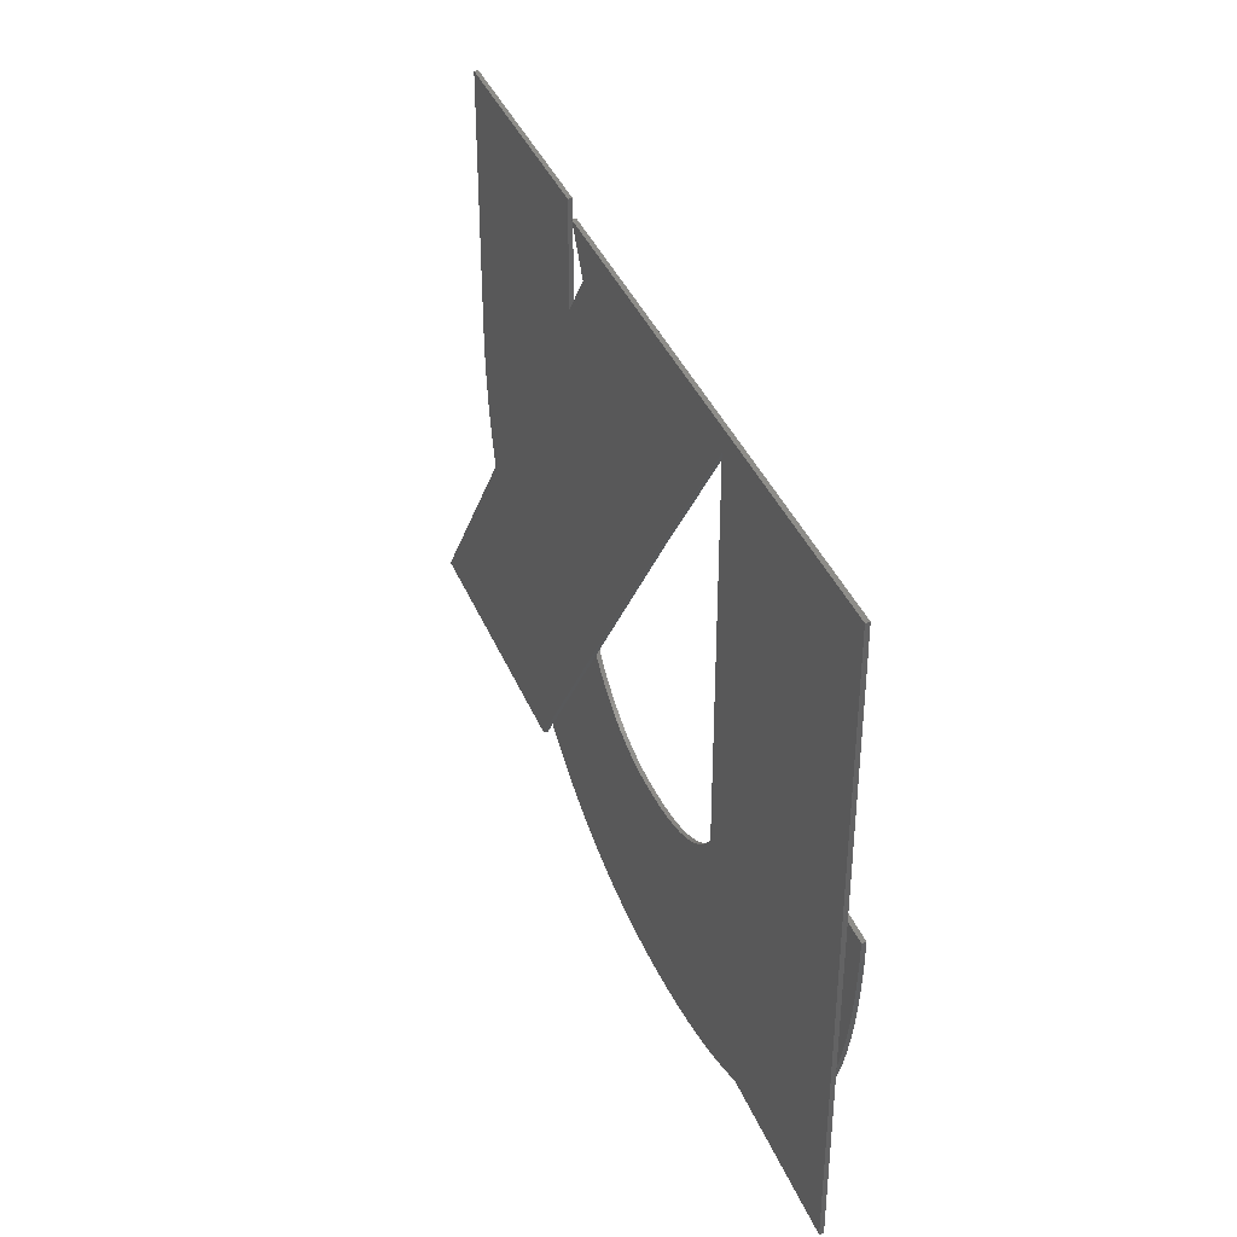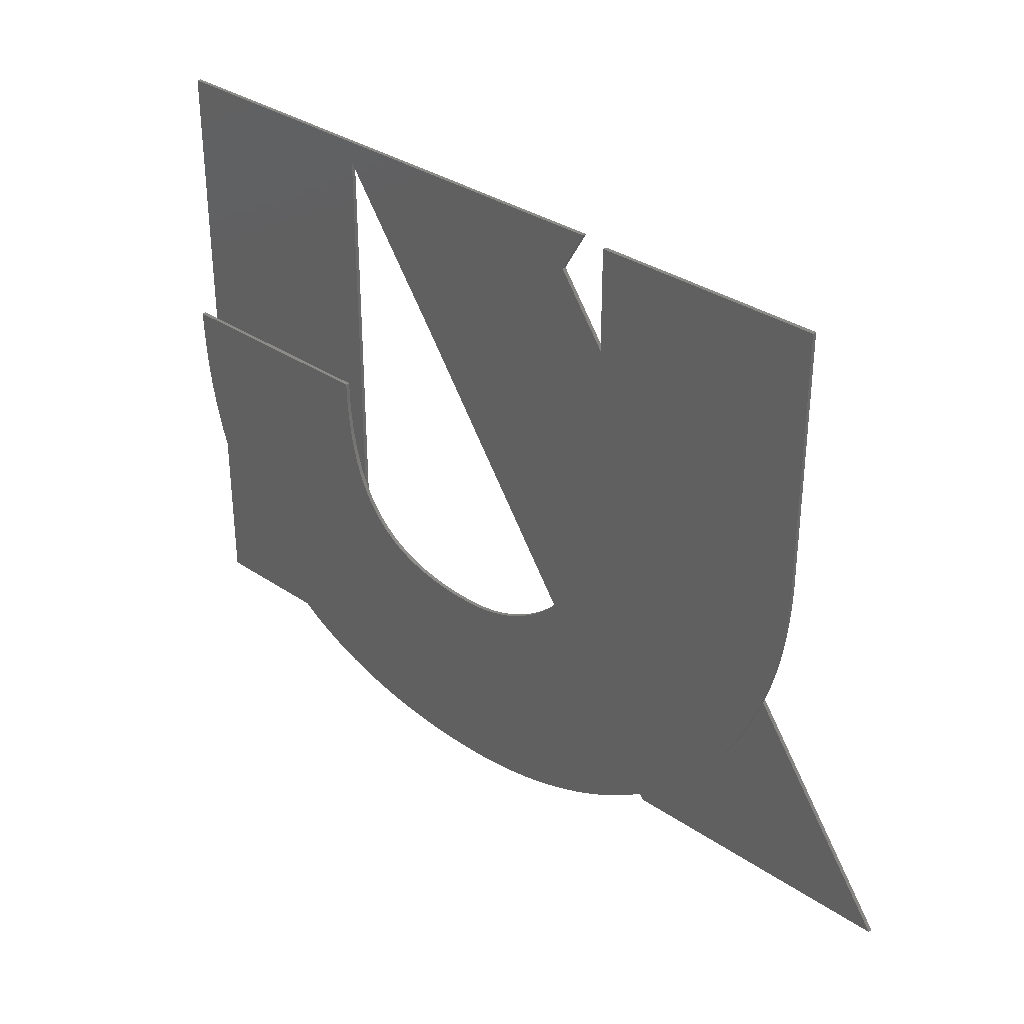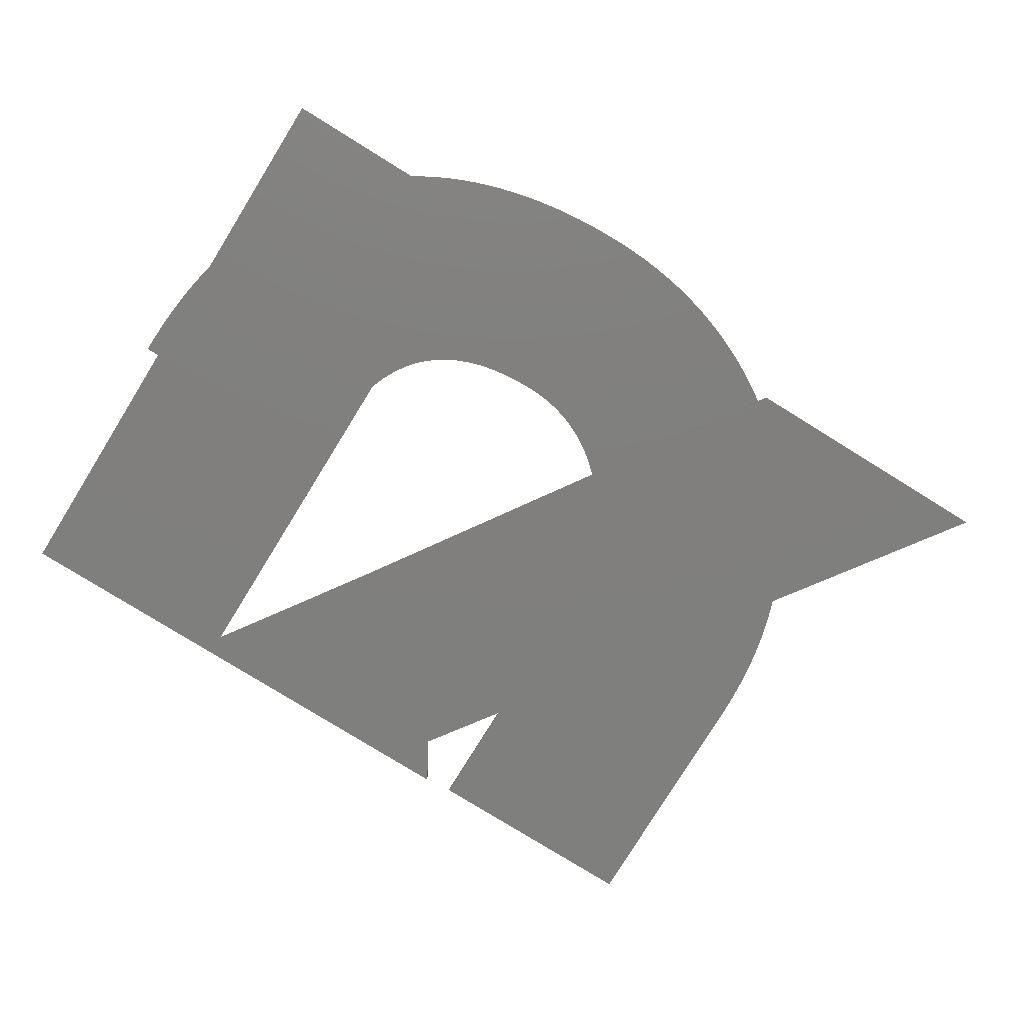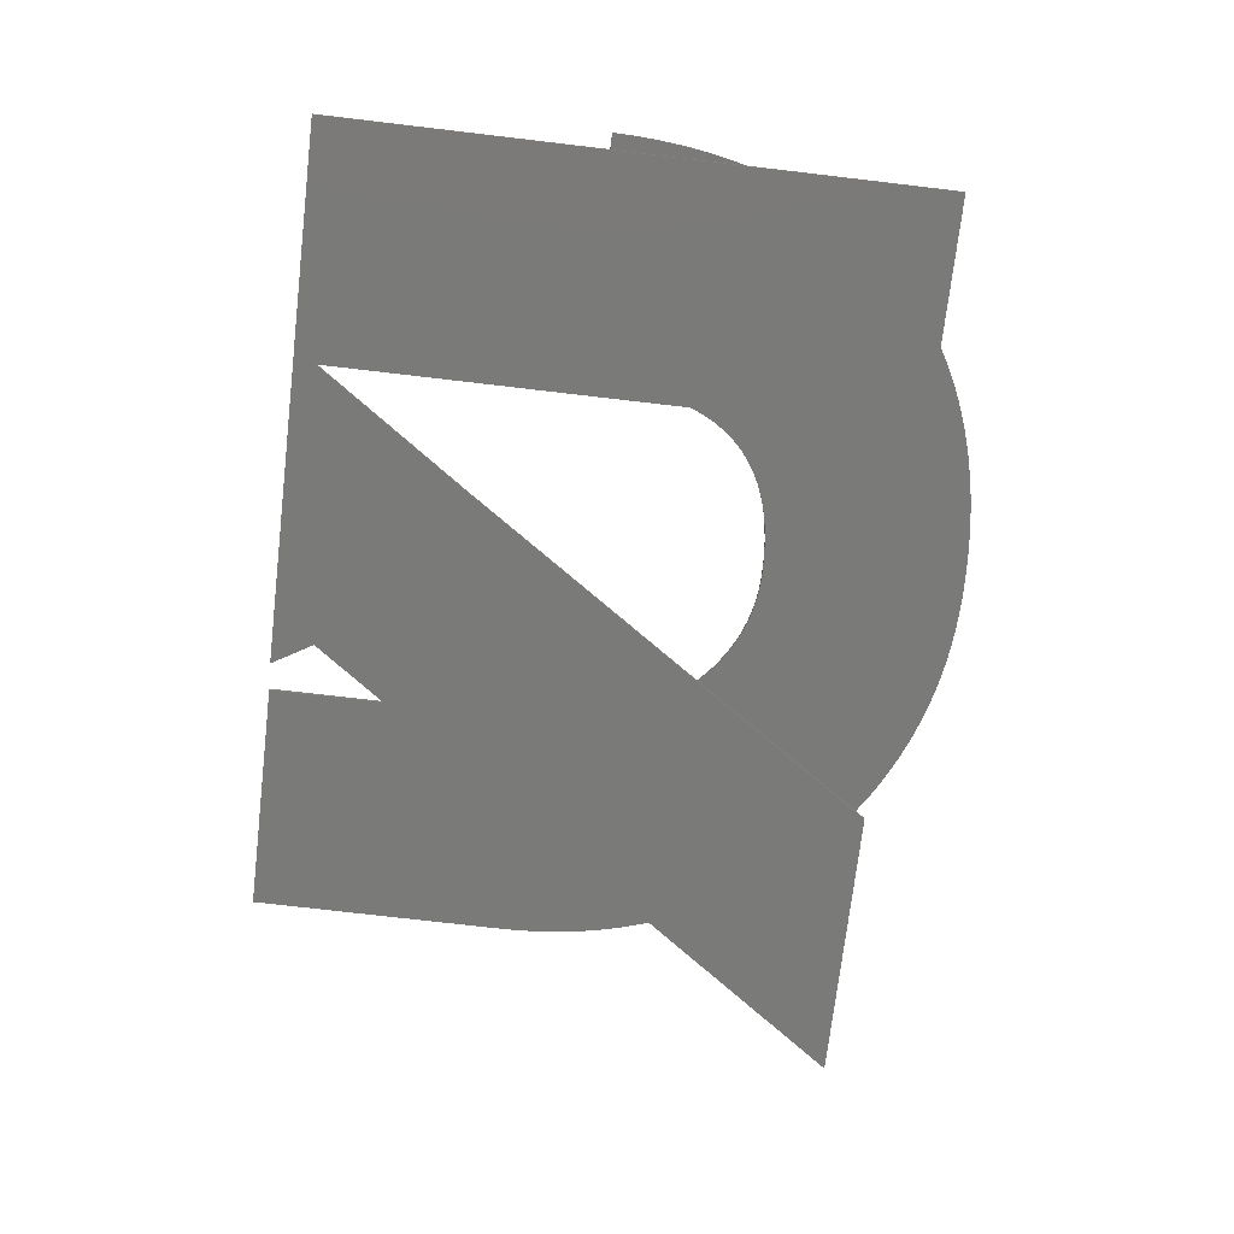
<metadata>
{"format":"stl","ext":"stl","renderer":"f3d","projection":"perspective","resolution":1024,"background":"white","views":[{"elev":38.8,"azim":-111.0,"up":"+Y"},{"elev":33.2,"azim":43.0,"up":"+Y"},{"elev":-79.3,"azim":-31.7,"up":"+Z"},{"elev":-72.9,"azim":-96.7,"up":"+Z"}]}
</metadata>
<code>
# stl→obj: 306 verts, 604 faces
v 46.71 42.8 0.4
v 35.26 42.8 0.6
v 46.71 42.8 0.6
v 35.26 42.8 0.4
v 33.74 42.8 0
v 7.258 42.8 0.2
v 33.74 42.8 0.2
v 7.258 42.8 0
v 18.72 12.7 0
v 7.258 12.7 0
v 18.72 41.74 0
v 38.47 12.7 0
v 32.54 40.74 0
v 52.45 12.7 0
v 24.08 33.99 0
v 35.26 29.97 0.6
v 46.72 29.97 0.6
v 46.7 29.07 0.6
v 35.25 29.52 0.6
v 35.24 29.09 0.6
v 46.65 28.19 0.6
v 35.2 28.66 0.6
v 46.56 27.32 0.6
v 35.16 28.23 0.6
v 46.45 26.47 0.6
v 35.1 27.82 0.6
v 46.3 25.64 0.6
v 35.03 27.4 0.6
v 46.13 24.82 0.6
v 34.95 27 0.6
v 45.92 24.02 0.6
v 34.86 26.59 0.6
v 34.75 26.2 0.6
v 45.68 23.23 0.6
v 45.41 22.47 0.6
v 34.63 25.81 0.6
v 45.12 21.71 0.6
v 34.5 25.42 0.6
v 34.36 25.05 0.6
v 44.79 20.98 0.6
v 34.21 24.69 0.6
v 44.44 20.27 0.6
v 44.07 19.57 0.6
v 34.05 24.34 0.6
v 43.68 18.9 0.6
v 33.87 24 0.6
v 33.69 23.68 0.6
v 43.26 18.25 0.6
v 33.5 23.36 0.6
v 42.82 17.61 0.6
v 42.36 17 0.6
v 41.87 16.41 0.6
v 33.3 23.05 0.6
v 41.36 15.84 0.6
v 33.09 22.76 0.6
v 40.83 15.29 0.6
v 32.86 22.48 0.6
v 40.28 14.76 0.6
v 32.63 22.2 0.6
v 39.7 14.26 0.6
v 32.39 21.94 0.6
v 39.11 13.78 0.6
v 32.14 21.69 0.6
v 38.5 13.33 0.6
v 31.87 21.45 0.6
v 37.87 12.9 0.6
v 31.6 21.23 0.6
v 37.22 12.49 0.6
v 31.32 21.01 0.6
v 36.55 12.11 0.6
v 31.03 20.81 0.6
v 35.86 11.75 0.6
v 30.73 20.62 0.6
v 35.15 11.42 0.6
v 30.42 20.44 0.6
v 34.43 11.11 0.6
v 30.1 20.28 0.6
v 33.69 10.83 0.6
v 29.77 20.12 0.6
v 32.93 10.58 0.6
v 29.44 19.99 0.6
v 32.17 10.35 0.6
v 29.09 19.87 0.6
v 31.4 10.16 0.6
v 28.75 19.76 0.6
v 30.61 9.999 0.6
v 28.39 19.67 0.6
v 29.82 9.866 0.6
v 28.03 19.6 0.6
v 29.01 9.762 0.6
v 27.66 19.54 0.6
v 28.19 9.688 0.6
v 27.29 19.5 0.6
v 27.36 9.644 0.6
v 26.91 19.48 0.6
v 26.52 19.47 0.6
v 26.52 9.629 0.6
v 25.64 9.641 0.6
v 25.68 19.49 0.6
v 24.77 9.678 0.6
v 24.87 19.56 0.6
v 23.08 9.824 0.6
v 24.12 19.68 0.6
v 23.91 9.739 0.6
v 22.26 9.934 0.6
v 23.41 19.84 0.6
v 20.66 10.23 0.6
v 22.74 20.04 0.6
v 19.13 10.62 0.6
v 22.12 20.29 0.6
v 17.67 11.1 0.6
v 21.55 20.59 0.6
v 21.45 10.07 0.6
v 16.29 11.69 0.6
v 21.02 20.93 0.6
v 15 12.37 0.6
v 20.54 21.32 0.6
v 13.2 13.57 0.6
v 20.1 21.76 0.6
v 19.89 10.41 0.6
v 12.11 14.48 0.6
v 19.71 22.24 0.6
v 10.65 16.05 0.6
v 19.35 22.78 0.6
v 9.783 17.21 0.6
v 19.04 23.38 0.6
v 8.661 19.15 0.6
v 18.77 24.04 0.6
v 8.03 20.56 0.6
v 18.54 24.75 0.6
v 18.39 10.85 0.6
v 7.501 22.07 0.6
v 18.35 25.51 0.6
v 7.087 23.69 0.6
v 18.2 26.33 0.6
v 6.786 25.4 0.6
v 18.09 27.21 0.6
v 6.678 26.3 0.6
v 18.02 28.15 0.6
v 6.548 28.17 0.6
v 17.99 29.14 0.6
v 16.97 11.38 0.6
v 15.63 12.02 0.6
v 14.38 12.74 0.6
v 13.78 13.14 0.6
v 12.65 14.01 0.6
v 11.6 14.98 0.6
v 11.11 15.5 0.6
v 10.2 16.62 0.6
v 9.386 17.83 0.6
v 9.012 18.48 0.6
v 8.334 19.84 0.6
v 7.751 21.3 0.6
v 7.28 22.87 0.6
v 6.922 24.53 0.6
v 6.599 27.22 0.6
v 6.526 29.14 0.6
v 18.72 41.74 0.2
v 32.54 40.74 0.2
v 24.08 33.99 0.2
v 7.258 12.7 0.2
v 18.72 12.7 0.2
v 38.47 12.7 0.2
v 52.45 12.7 0.2
v 46.7 29.07 0.4
v 35.25 29.52 0.4
v 35.26 29.97 0.4
v 36.55 12.11 0.4
v 35.24 29.09 0.4
v 35.2 28.66 0.4
v 35.16 28.23 0.4
v 30.73 20.62 0.4
v 35.86 11.75 0.4
v 35.15 11.42 0.4
v 35.1 27.82 0.4
v 35.03 27.4 0.4
v 34.95 27 0.4
v 34.86 26.59 0.4
v 34.75 26.2 0.4
v 34.63 25.81 0.4
v 34.5 25.42 0.4
v 30.42 20.44 0.4
v 34.43 11.11 0.4
v 34.36 25.05 0.4
v 34.21 24.69 0.4
v 34.05 24.34 0.4
v 33.87 24 0.4
v 33.69 23.68 0.4
v 30.1 20.28 0.4
v 33.69 10.83 0.4
v 33.5 23.36 0.4
v 33.3 23.05 0.4
v 33.09 22.76 0.4
v 29.77 20.12 0.4
v 32.93 10.58 0.4
v 32.86 22.48 0.4
v 32.63 22.2 0.4
v 32.39 21.94 0.4
v 29.44 19.99 0.4
v 32.17 10.35 0.4
v 32.14 21.69 0.4
v 31.87 21.45 0.4
v 31.6 21.23 0.4
v 29.09 19.87 0.4
v 31.4 10.16 0.4
v 31.32 21.01 0.4
v 31.03 20.81 0.4
v 28.75 19.76 0.4
v 30.61 9.999 0.4
v 28.39 19.67 0.4
v 29.82 9.866 0.4
v 28.03 19.6 0.4
v 29.01 9.762 0.4
v 27.66 19.54 0.4
v 28.19 9.688 0.4
v 27.29 19.5 0.4
v 27.36 9.644 0.4
v 26.91 19.48 0.4
v 26.52 9.629 0.4
v 26.52 19.47 0.4
v 25.64 9.641 0.4
v 25.68 19.49 0.4
v 24.77 9.678 0.4
v 24.87 19.56 0.4
v 23.91 9.739 0.4
v 23.08 9.824 0.4
v 24.12 19.68 0.4
v 22.26 9.934 0.4
v 23.41 19.84 0.4
v 21.45 10.07 0.4
v 20.66 10.23 0.4
v 22.74 20.04 0.4
v 19.89 10.41 0.4
v 19.13 10.62 0.4
v 22.12 20.29 0.4
v 18.39 10.85 0.4
v 17.67 11.1 0.4
v 21.55 20.59 0.4
v 16.97 11.38 0.4
v 16.29 11.69 0.4
v 21.02 20.93 0.4
v 15.63 12.02 0.4
v 15 12.37 0.4
v 20.54 21.32 0.4
v 14.38 12.74 0.4
v 13.78 13.14 0.4
v 13.2 13.57 0.4
v 20.1 21.76 0.4
v 12.65 14.01 0.4
v 12.11 14.48 0.4
v 19.71 22.24 0.4
v 11.6 14.98 0.4
v 11.11 15.5 0.4
v 10.65 16.05 0.4
v 19.35 22.78 0.4
v 10.2 16.62 0.4
v 9.783 17.21 0.4
v 19.04 23.38 0.4
v 9.386 17.83 0.4
v 9.012 18.48 0.4
v 8.661 19.15 0.4
v 18.77 24.04 0.4
v 8.334 19.84 0.4
v 8.03 20.56 0.4
v 18.54 24.75 0.4
v 7.751 21.3 0.4
v 7.501 22.07 0.4
v 18.35 25.51 0.4
v 7.28 22.87 0.4
v 7.087 23.69 0.4
v 18.2 26.33 0.4
v 6.922 24.53 0.4
v 6.786 25.4 0.4
v 18.09 27.21 0.4
v 6.678 26.3 0.4
v 18.02 28.15 0.4
v 6.599 27.22 0.4
v 6.548 28.17 0.4
v 17.99 29.14 0.4
v 6.526 29.14 0.4
v 46.72 29.97 0.4
v 46.65 28.19 0.4
v 46.56 27.32 0.4
v 46.45 26.47 0.4
v 46.3 25.64 0.4
v 46.13 24.82 0.4
v 45.92 24.02 0.4
v 45.68 23.23 0.4
v 45.41 22.47 0.4
v 45.12 21.71 0.4
v 44.79 20.98 0.4
v 44.44 20.27 0.4
v 44.07 19.57 0.4
v 43.68 18.9 0.4
v 43.26 18.25 0.4
v 42.82 17.61 0.4
v 42.36 17 0.4
v 41.87 16.41 0.4
v 41.36 15.84 0.4
v 40.83 15.29 0.4
v 40.28 14.76 0.4
v 39.7 14.26 0.4
v 39.11 13.78 0.4
v 38.5 13.33 0.4
v 37.87 12.9 0.4
v 37.22 12.49 0.4
f 1 2 3
f 2 1 4
f 5 6 7
f 6 5 8
f 9 10 11
f 12 13 14
f 13 12 15
f 11 13 15
f 13 11 5
f 11 8 5
f 8 11 10
f 16 17 3
f 17 16 18
f 19 18 16
f 20 18 19
f 18 20 21
f 22 21 20
f 21 22 23
f 24 23 22
f 23 24 25
f 26 25 24
f 25 26 27
f 28 27 26
f 27 28 29
f 30 29 28
f 29 30 31
f 32 31 30
f 33 34 32
f 34 33 35
f 35 36 37
f 38 37 36
f 39 40 38
f 41 42 39
f 42 41 43
f 43 44 45
f 46 45 44
f 47 48 46
f 49 50 47
f 50 49 51
f 16 3 2
f 31 32 34
f 36 35 33
f 37 38 40
f 40 39 42
f 44 43 41
f 45 46 48
f 48 47 50
f 51 49 52
f 53 52 49
f 52 53 54
f 55 54 53
f 54 55 56
f 57 56 55
f 56 57 58
f 59 58 57
f 58 59 60
f 61 60 59
f 60 61 62
f 63 62 61
f 62 63 64
f 65 64 63
f 64 65 66
f 67 66 65
f 66 67 68
f 69 68 67
f 68 69 70
f 71 70 69
f 70 71 72
f 73 72 71
f 72 73 74
f 75 74 73
f 74 75 76
f 77 76 75
f 76 77 78
f 79 78 77
f 78 79 80
f 81 80 79
f 80 81 82
f 83 82 81
f 82 83 84
f 85 84 83
f 84 85 86
f 87 86 85
f 86 87 88
f 89 88 87
f 88 89 90
f 91 90 89
f 90 91 92
f 93 92 91
f 92 93 94
f 95 94 93
f 96 94 95
f 96 97 94
f 98 96 99
f 96 98 97
f 100 99 101
f 99 100 98
f 102 101 103
f 101 104 100
f 105 103 106
f 101 102 104
f 107 106 108
f 103 105 102
f 109 108 110
f 111 110 112
f 106 113 105
f 114 112 115
f 106 107 113
f 116 115 117
f 118 117 119
f 108 120 107
f 121 119 122
f 123 122 124
f 108 109 120
f 125 124 126
f 127 126 128
f 129 128 130
f 110 131 109
f 132 130 133
f 134 133 135
f 136 135 137
f 138 137 139
f 140 139 141
f 110 111 131
f 112 142 111
f 112 114 142
f 115 143 114
f 115 116 143
f 117 144 116
f 117 145 144
f 117 118 145
f 119 146 118
f 119 121 146
f 122 147 121
f 122 148 147
f 122 123 148
f 124 149 123
f 124 125 149
f 126 150 125
f 126 151 150
f 126 127 151
f 128 152 127
f 128 129 152
f 130 153 129
f 130 132 153
f 133 154 132
f 133 134 154
f 135 155 134
f 135 136 155
f 137 138 136
f 139 156 138
f 139 140 156
f 140 141 157
f 158 159 7
f 159 158 160
f 6 158 7
f 161 158 6
f 158 161 162
f 159 163 164
f 163 159 160
f 159 5 7
f 5 159 13
f 164 13 159
f 13 164 14
f 12 164 163
f 164 12 14
f 12 160 15
f 160 12 163
f 15 158 11
f 158 15 160
f 162 11 158
f 11 162 9
f 10 162 161
f 162 10 9
f 10 6 8
f 6 10 161
f 165 166 167
f 168 169 166
f 168 170 169
f 168 171 170
f 172 173 174
f 168 175 171
f 168 176 175
f 168 177 176
f 168 178 177
f 168 179 178
f 168 180 179
f 168 181 180
f 182 174 183
f 168 184 181
f 168 185 184
f 168 186 185
f 168 187 186
f 168 188 187
f 189 183 190
f 168 191 188
f 168 192 191
f 168 193 192
f 194 190 195
f 168 196 193
f 168 197 196
f 168 198 197
f 199 195 200
f 168 201 198
f 168 202 201
f 168 203 202
f 204 200 205
f 168 206 203
f 168 207 206
f 173 172 207
f 208 205 209
f 174 182 172
f 183 189 182
f 210 209 211
f 190 194 189
f 195 199 194
f 200 204 199
f 212 211 213
f 205 208 204
f 209 210 208
f 214 213 215
f 211 212 210
f 213 214 212
f 216 215 217
f 215 216 214
f 217 218 216
f 219 218 217
f 219 220 218
f 221 220 219
f 220 221 222
f 223 222 221
f 222 223 224
f 225 224 223
f 226 224 225
f 224 226 227
f 228 227 226
f 227 228 229
f 230 229 228
f 231 229 230
f 229 231 232
f 233 232 231
f 234 232 233
f 232 234 235
f 236 235 234
f 237 235 236
f 235 237 238
f 239 238 237
f 240 238 239
f 238 240 241
f 242 241 240
f 243 241 242
f 241 243 244
f 245 244 243
f 246 244 245
f 247 244 246
f 244 247 248
f 249 248 247
f 250 248 249
f 248 250 251
f 252 251 250
f 253 251 252
f 254 251 253
f 251 254 255
f 256 255 254
f 257 255 256
f 255 257 258
f 259 258 257
f 260 258 259
f 261 258 260
f 258 261 262
f 263 262 261
f 264 262 263
f 262 264 265
f 266 265 264
f 267 265 266
f 265 267 268
f 269 268 267
f 270 268 269
f 268 270 271
f 272 271 270
f 273 271 272
f 271 273 274
f 275 274 273
f 274 275 276
f 277 276 275
f 278 276 277
f 276 278 279
f 279 278 280
f 167 281 165
f 166 165 282
f 166 282 283
f 166 283 284
f 166 284 285
f 166 285 286
f 166 286 287
f 166 287 288
f 166 288 289
f 166 289 290
f 166 290 291
f 166 291 292
f 166 292 293
f 166 293 294
f 166 294 295
f 166 295 296
f 166 296 297
f 166 297 298
f 166 298 299
f 166 299 300
f 166 300 301
f 166 301 302
f 166 302 303
f 166 303 304
f 166 304 305
f 166 305 306
f 166 306 168
f 207 168 173
f 281 167 1
f 1 167 4
f 217 92 94
f 92 217 215
f 215 90 92
f 90 215 213
f 213 88 90
f 88 213 211
f 211 86 88
f 86 211 209
f 209 84 86
f 84 209 205
f 205 82 84
f 82 205 200
f 200 80 82
f 80 200 195
f 195 78 80
f 78 195 190
f 190 76 78
f 76 190 183
f 183 74 76
f 74 183 174
f 174 72 74
f 72 174 173
f 173 70 72
f 70 173 168
f 168 68 70
f 68 168 306
f 306 66 68
f 66 306 305
f 305 64 66
f 64 305 304
f 304 62 64
f 62 304 303
f 303 60 62
f 60 303 302
f 302 58 60
f 58 302 301
f 301 56 58
f 56 301 300
f 56 299 54
f 299 56 300
f 54 298 52
f 298 54 299
f 52 297 51
f 297 52 298
f 51 296 50
f 296 51 297
f 50 295 48
f 295 50 296
f 48 294 45
f 294 48 295
f 45 293 43
f 293 45 294
f 43 292 42
f 292 43 293
f 42 291 40
f 291 42 292
f 40 290 37
f 290 40 291
f 37 289 35
f 289 37 290
f 35 288 34
f 288 35 289
f 34 287 31
f 287 34 288
f 31 286 29
f 286 31 287
f 29 285 27
f 285 29 286
f 27 284 25
f 284 27 285
f 25 283 23
f 283 25 284
f 23 282 21
f 282 23 283
f 21 165 18
f 165 21 282
f 18 281 17
f 281 18 165
f 17 1 3
f 1 17 281
f 167 2 4
f 2 167 16
f 166 16 167
f 16 166 19
f 169 19 166
f 19 169 20
f 170 20 169
f 20 170 22
f 171 22 170
f 22 171 24
f 175 24 171
f 24 175 26
f 176 26 175
f 26 176 28
f 177 28 176
f 28 177 30
f 178 30 177
f 30 178 32
f 179 32 178
f 32 179 33
f 180 33 179
f 33 180 36
f 181 36 180
f 36 181 38
f 184 38 181
f 38 184 39
f 185 39 184
f 39 185 41
f 186 41 185
f 41 186 44
f 187 44 186
f 44 187 46
f 188 46 187
f 46 188 47
f 191 47 188
f 47 191 49
f 192 49 191
f 49 192 53
f 193 53 192
f 53 193 55
f 196 55 193
f 55 196 57
f 197 57 196
f 57 197 59
f 198 59 197
f 59 198 61
f 198 63 61
f 63 198 201
f 201 65 63
f 65 201 202
f 202 67 65
f 67 202 203
f 203 69 67
f 69 203 206
f 206 71 69
f 71 206 207
f 207 73 71
f 73 207 172
f 172 75 73
f 75 172 182
f 182 77 75
f 77 182 189
f 189 79 77
f 79 189 194
f 194 81 79
f 81 194 199
f 199 83 81
f 83 199 204
f 204 85 83
f 85 204 208
f 208 87 85
f 87 208 210
f 210 89 87
f 89 210 212
f 212 91 89
f 91 212 214
f 214 93 91
f 93 214 216
f 216 95 93
f 95 216 218
f 218 96 95
f 96 218 220
f 220 99 96
f 99 220 222
f 222 101 99
f 101 222 224
f 224 103 101
f 103 224 227
f 227 106 103
f 106 227 229
f 229 108 106
f 108 229 232
f 232 110 108
f 110 232 235
f 235 112 110
f 112 235 238
f 238 115 112
f 115 238 241
f 241 117 115
f 117 241 244
f 244 119 117
f 119 244 248
f 119 251 122
f 251 119 248
f 122 255 124
f 255 122 251
f 124 258 126
f 258 124 255
f 126 262 128
f 262 126 258
f 128 265 130
f 265 128 262
f 130 268 133
f 268 130 265
f 133 271 135
f 271 133 268
f 135 274 137
f 274 135 271
f 137 276 139
f 276 137 274
f 139 279 141
f 279 139 276
f 279 157 141
f 157 279 280
f 278 157 280
f 157 278 140
f 277 140 278
f 140 277 156
f 275 156 277
f 156 275 138
f 273 138 275
f 138 273 136
f 272 136 273
f 136 272 155
f 270 155 272
f 155 270 134
f 269 134 270
f 134 269 154
f 267 154 269
f 154 267 132
f 266 132 267
f 132 266 153
f 264 153 266
f 153 264 129
f 263 129 264
f 129 263 152
f 261 152 263
f 152 261 127
f 260 127 261
f 127 260 151
f 259 151 260
f 151 259 150
f 257 150 259
f 150 257 125
f 256 125 257
f 125 256 149
f 254 149 256
f 149 254 123
f 253 123 254
f 123 253 148
f 252 148 253
f 148 252 147
f 252 121 147
f 121 252 250
f 250 146 121
f 146 250 249
f 249 118 146
f 118 249 247
f 247 145 118
f 145 247 246
f 246 144 145
f 144 246 245
f 245 116 144
f 116 245 243
f 243 143 116
f 143 243 242
f 242 114 143
f 114 242 240
f 240 142 114
f 142 240 239
f 239 111 142
f 111 239 237
f 237 131 111
f 131 237 236
f 236 109 131
f 109 236 234
f 234 120 109
f 120 234 233
f 233 107 120
f 107 233 231
f 231 113 107
f 113 231 230
f 230 105 113
f 105 230 228
f 228 102 105
f 102 228 226
f 226 104 102
f 104 226 225
f 225 100 104
f 100 225 223
f 223 98 100
f 98 223 221
f 221 97 98
f 97 221 219
f 219 94 97
f 94 219 217

</code>
